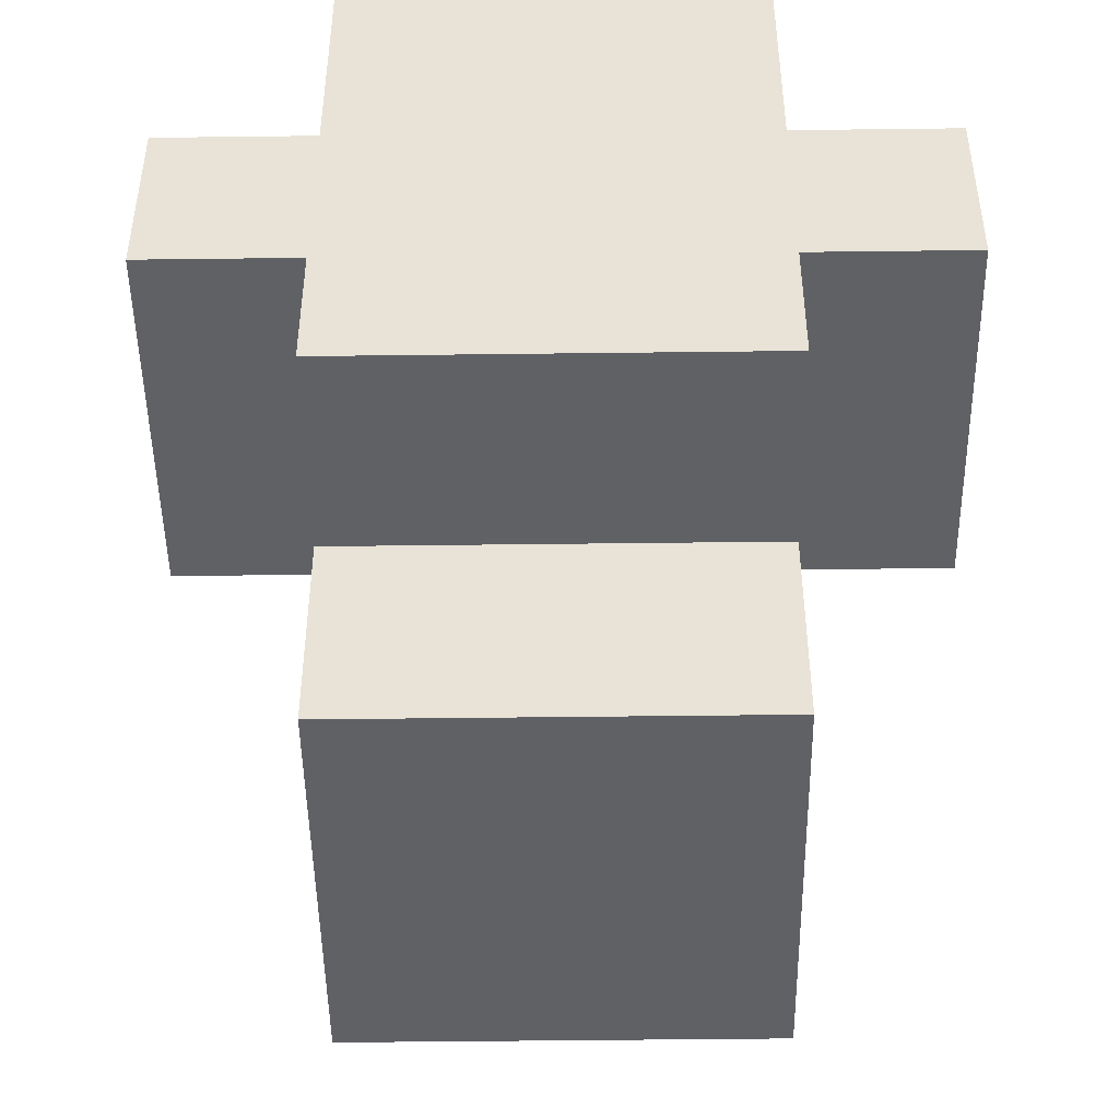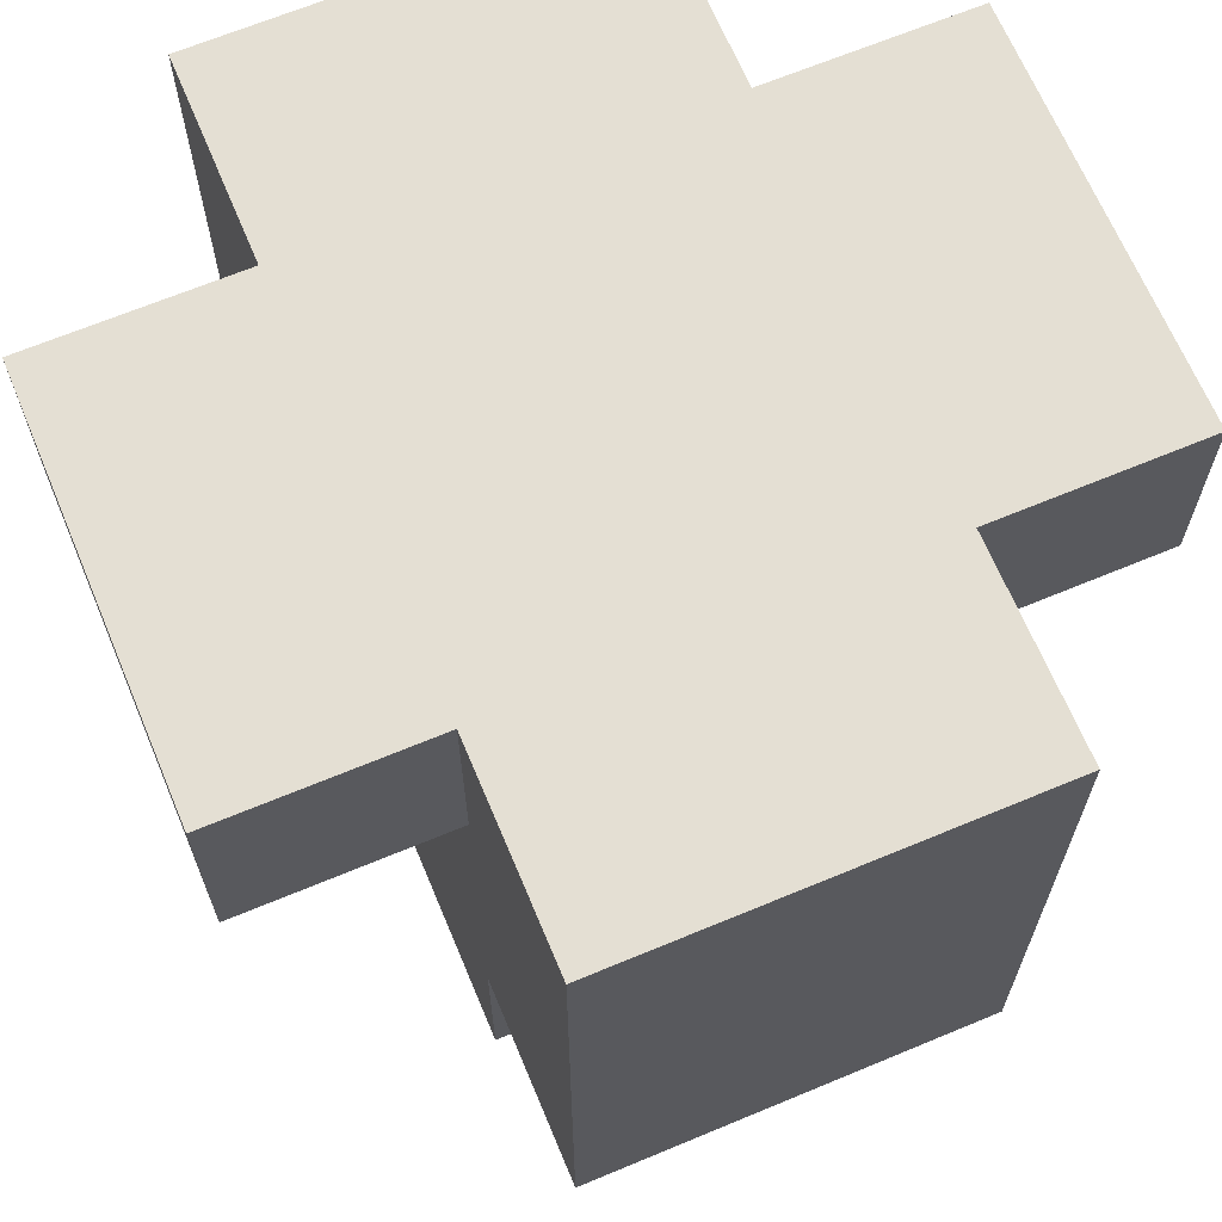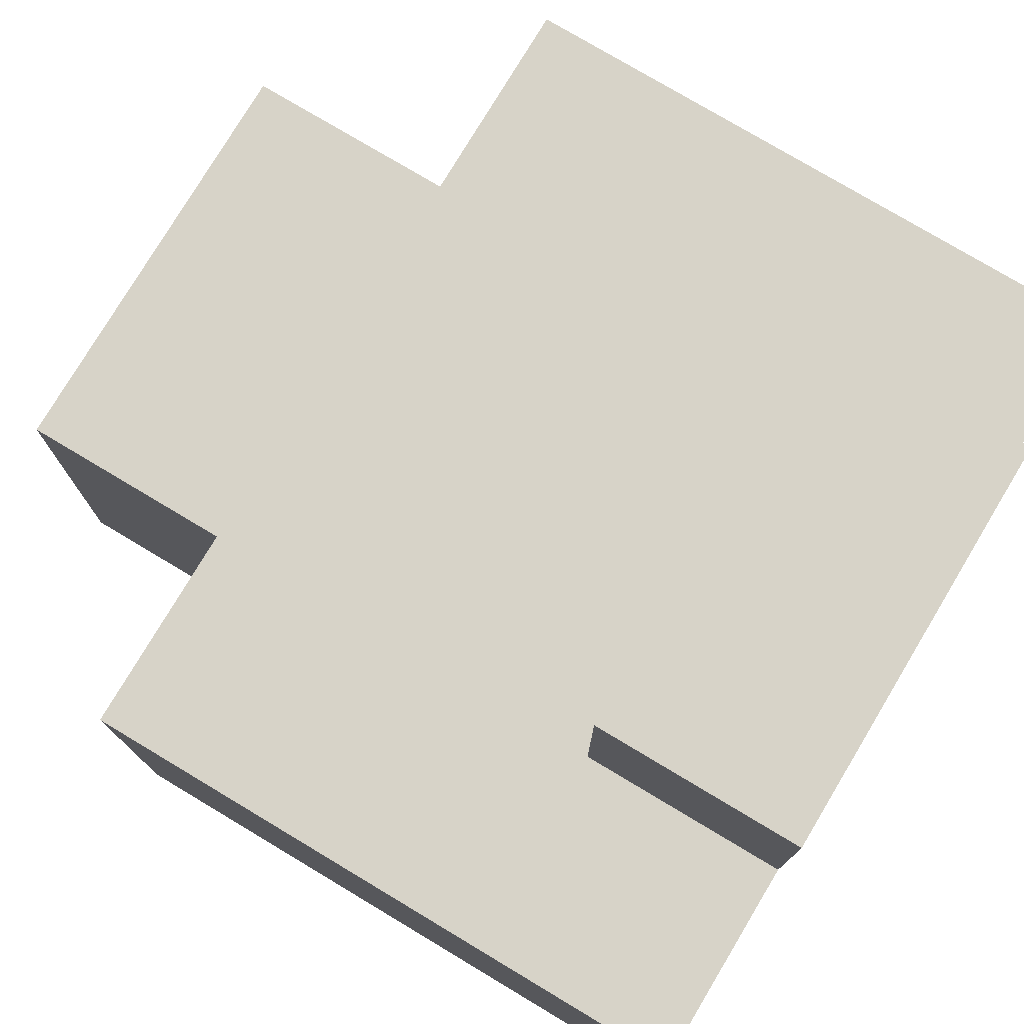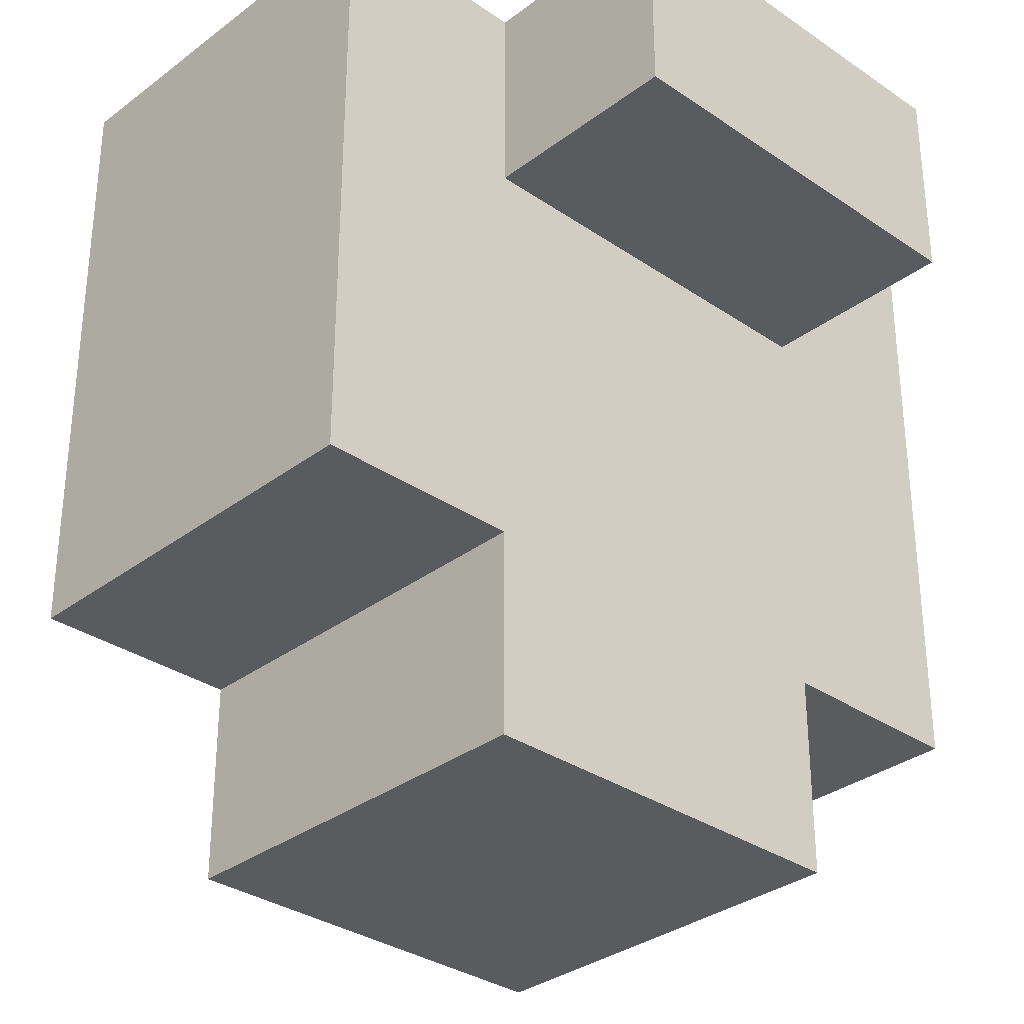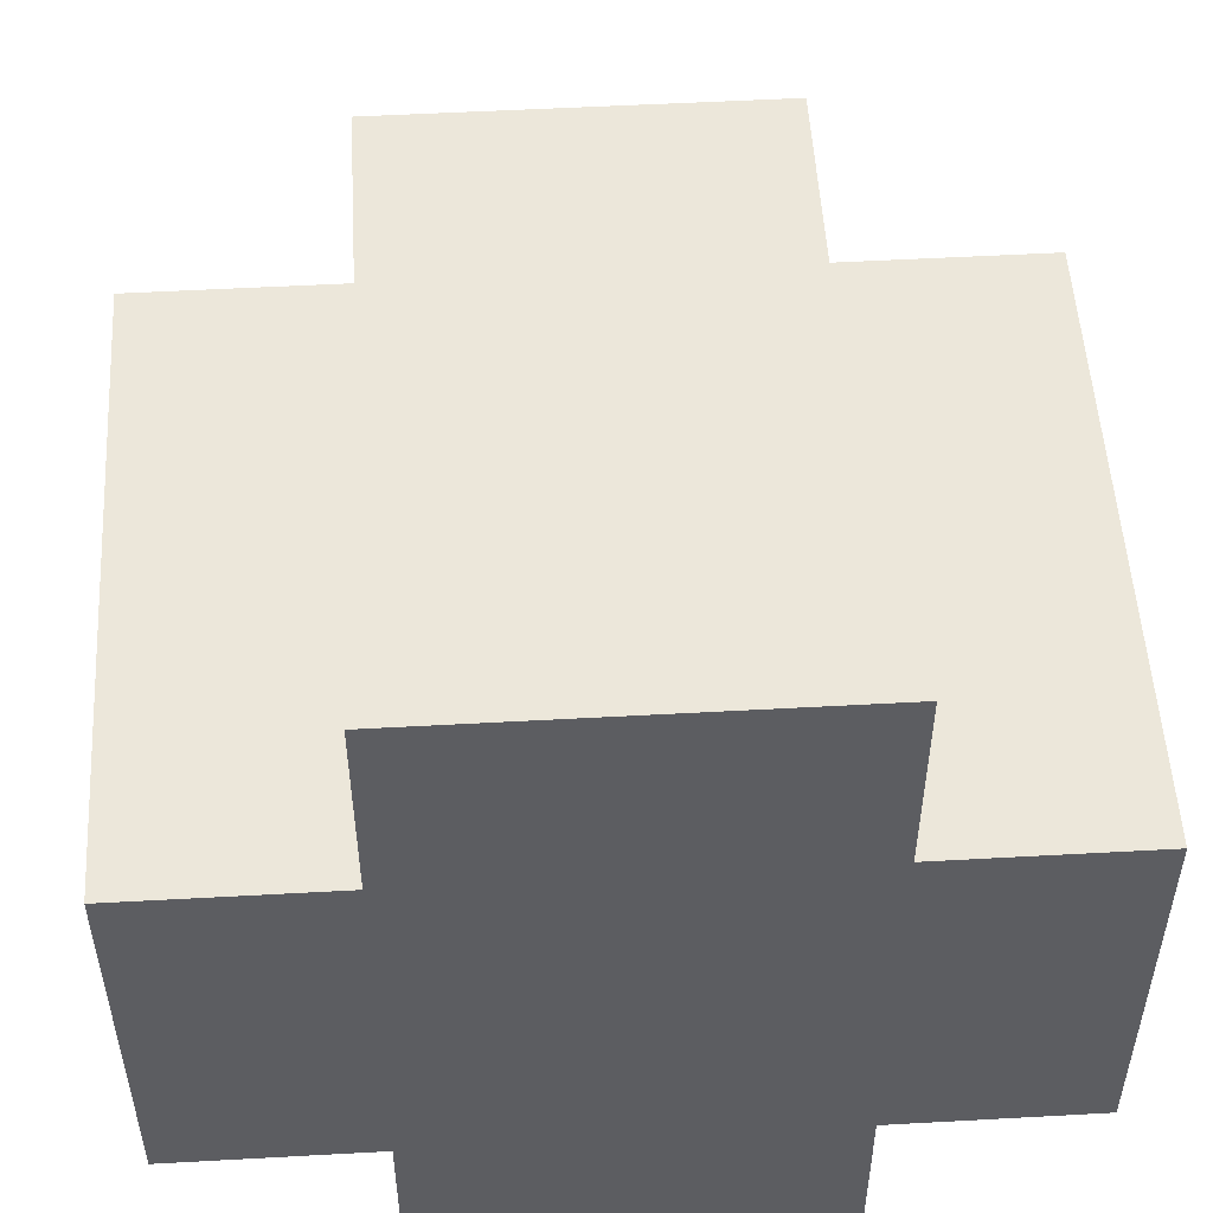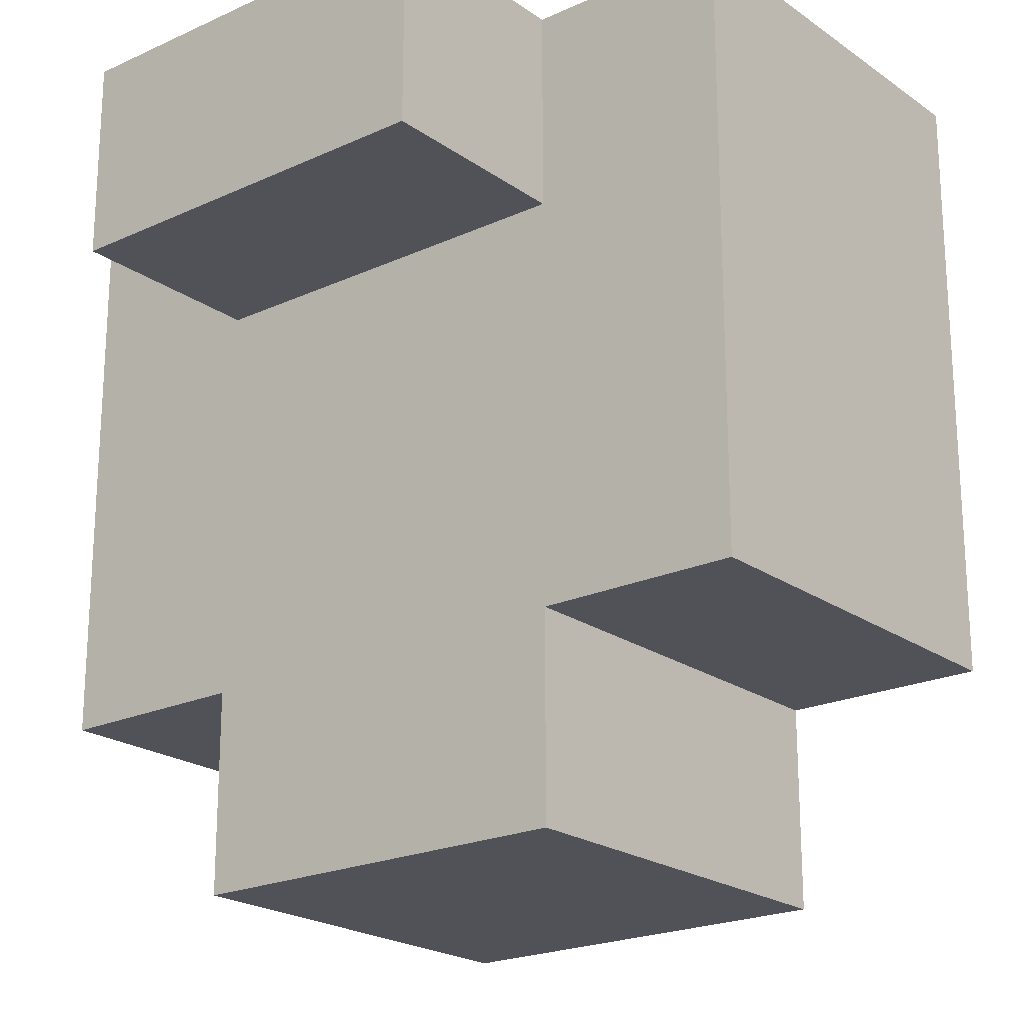
<metadata>
{"format":"obj","ext":"obj","renderer":"f3d","projection":"perspective","resolution":1024,"background":"white","views":[{"elev":-47.6,"azim":90.8,"up":"+Z"},{"elev":66.7,"azim":-112.7,"up":"+Z"},{"elev":77.2,"azim":-59.1,"up":"+Y"},{"elev":-32.4,"azim":-43.6,"up":"+Z"},{"elev":52.5,"azim":-3.4,"up":"+Y"},{"elev":-21.4,"azim":39.1,"up":"+Z"}]}
</metadata>
<code>
o
v 0 2.1 0
v 0 2.1 -0.1
v 0 2.1 -0.3
v 0 2.2 0
v 0 2.2 -0.1
v 0 2.3 0
v 0 2.3 -0.1
v 0 2.3 -0.3
v 0.1 2 0
v 0.1 2 -0.1
v 0.1 2.1 0
v 0.1 2.1 -0.1
v 0.1 2.1 -0.3
v 0.1 2.1 -0.4
v 0.1 2.3 0
v 0.1 2.3 -0.1
v 0.1 2.3 -0.3
v 0.1 2.3 -0.4
v 0.1 2.4 0
v 0.1 2.4 -0.1
v 0.3 2 0
v 0.3 2 -0.1
v 0.3 2.1 0
v 0.3 2.1 -0.1
v 0.3 2.1 -0.3
v 0.3 2.1 -0.4
v 0.3 2.3 0
v 0.3 2.3 -0.1
v 0.3 2.3 -0.3
v 0.3 2.3 -0.4
v 0.3 2.4 0
v 0.3 2.4 -0.1
v 0.4 2.1 0
v 0.4 2.1 -0.1
v 0.4 2.1 -0.3
v 0.4 2.3 0
v 0.4 2.3 -0.1
v 0.4 2.3 -0.3
v 0 2.1 0
v 0 2.2 0
v 0 2.3 0
v 0.1 2 0
v 0.1 2.1 0
v 0.1 2.2 0
v 0.1 2.3 0
v 0.1 2.4 0
v 0.2 2.2 0
v 0.2 2.3 0
v 0.2 2.4 0
v 0.3 2 0
v 0.3 2.1 0
v 0.3 2.3 0
v 0.3 2.4 0
v 0.4 2.1 0
v 0.4 2.3 0
v 0.1 2 -0.1
v 0.1 2.1 -0.1
v 0.1 2.3 -0.1
v 0.1 2.4 -0.1
v 0.2 2.3 -0.1
v 0.2 2.4 -0.1
v 0.3 2 -0.1
v 0.3 2.1 -0.1
v 0.3 2.3 -0.1
v 0.3 2.4 -0.1
v 0 2.1 -0.3
v 0 2.3 -0.3
v 0.1 2.1 -0.3
v 0.1 2.3 -0.3
v 0.3 2.1 -0.3
v 0.3 2.3 -0.3
v 0.4 2.1 -0.3
v 0.4 2.3 -0.3
v 0.1 2.1 -0.4
v 0.1 2.3 -0.4
v 0.3 2.1 -0.4
v 0.3 2.3 -0.4
v 0.1 2 0
v 0.3 2 0
v 0.1 2 -0.1
v 0.3 2 -0.1
v 0 2.1 0
v 0.1 2.1 0
v 0.3 2.1 0
v 0.4 2.1 0
v 0 2.1 -0.1
v 0.1 2.1 -0.1
v 0.3 2.1 -0.1
v 0.4 2.1 -0.1
v 0 2.1 -0.3
v 0.1 2.1 -0.3
v 0.3 2.1 -0.3
v 0.4 2.1 -0.3
v 0.1 2.1 -0.4
v 0.3 2.1 -0.4
v 0 2.3 0
v 0.1 2.3 0
v 0.3 2.3 0
v 0.4 2.3 0
v 0 2.3 -0.1
v 0.1 2.3 -0.1
v 0.2 2.3 -0.1
v 0.3 2.3 -0.1
v 0.4 2.3 -0.1
v 0 2.3 -0.3
v 0.1 2.3 -0.3
v 0.3 2.3 -0.3
v 0.4 2.3 -0.3
v 0.1 2.3 -0.4
v 0.3 2.3 -0.4
v 0.1 2.4 0
v 0.2 2.4 0
v 0.3 2.4 0
v 0.1 2.4 -0.1
v 0.2 2.4 -0.1
v 0.3 2.4 -0.1
f 4 2 1
f 5 3 2
f 5 2 4
f 6 5 4
f 7 3 5
f 7 5 6
f 8 3 7
f 11 10 9
f 12 10 11
f 17 14 13
f 18 14 17
f 19 16 15
f 20 16 19
f 21 22 23
f 23 22 24
f 25 26 29
f 29 26 30
f 27 28 31
f 31 28 32
f 33 34 36
f 34 35 37
f 36 34 37
f 37 35 38
f 43 40 39
f 44 41 40
f 44 40 43
f 45 41 44
f 47 44 43
f 47 45 44
f 48 46 45
f 48 45 47
f 49 46 48
f 50 43 42
f 51 47 43
f 51 43 50
f 51 48 47
f 52 49 48
f 52 48 51
f 53 49 52
f 54 52 51
f 55 52 54
f 58 59 60
f 60 59 61
f 56 57 62
f 62 57 63
f 60 61 64
f 64 61 65
f 66 67 68
f 68 67 69
f 70 71 72
f 72 71 73
f 74 75 76
f 76 75 77
f 80 79 78
f 81 79 80
f 86 83 82
f 87 83 86
f 88 85 84
f 89 85 88
f 90 87 86
f 91 88 87
f 91 87 90
f 92 89 88
f 92 88 91
f 93 89 92
f 94 92 91
f 95 92 94
f 96 97 100
f 100 97 101
f 98 99 103
f 103 99 104
f 100 101 105
f 101 102 106
f 105 101 106
f 102 103 106
f 103 104 107
f 106 103 107
f 107 104 108
f 106 107 109
f 109 107 110
f 111 112 114
f 112 113 115
f 114 112 115
f 115 113 116

</code>
